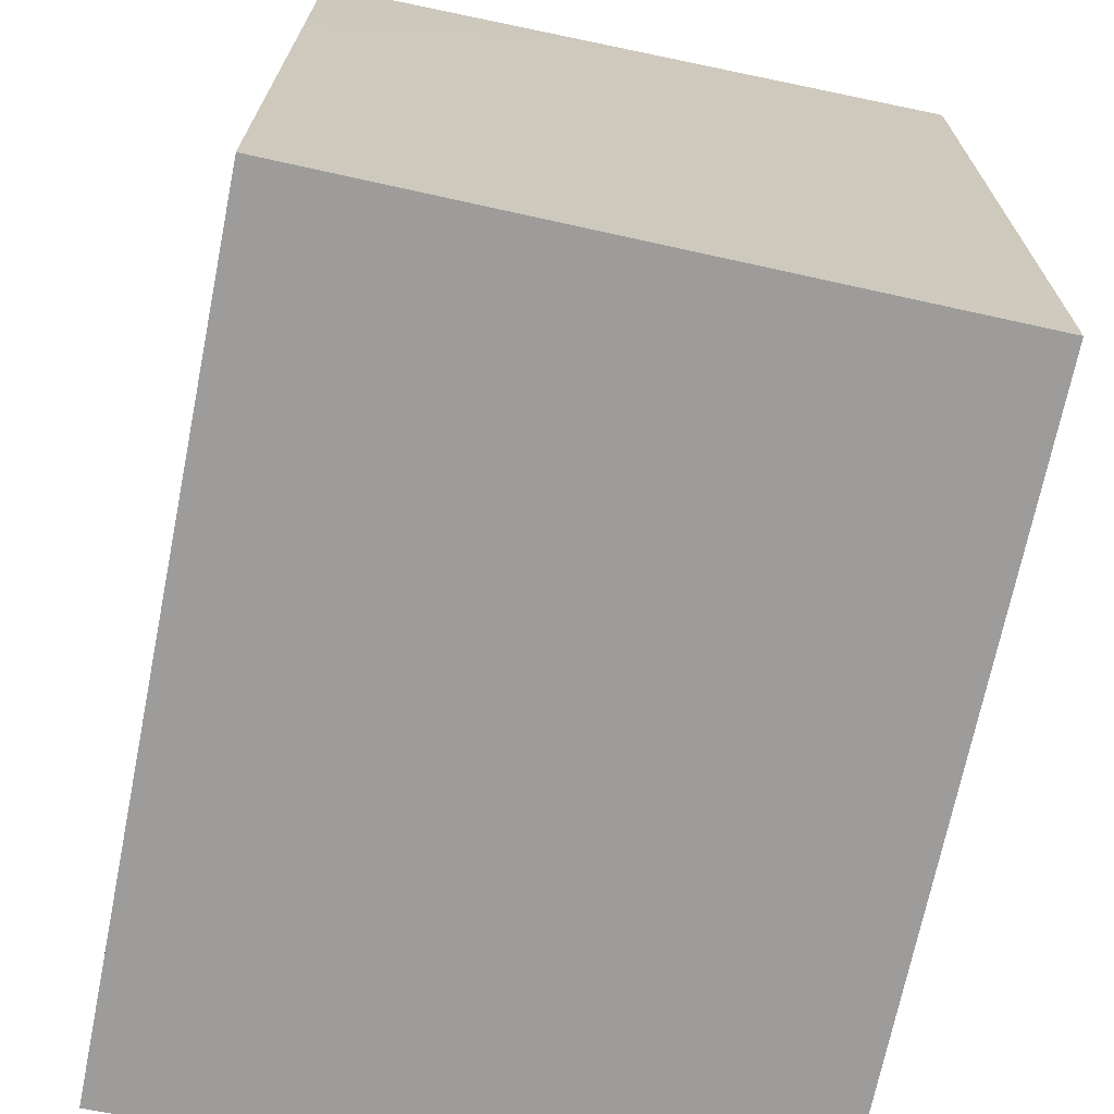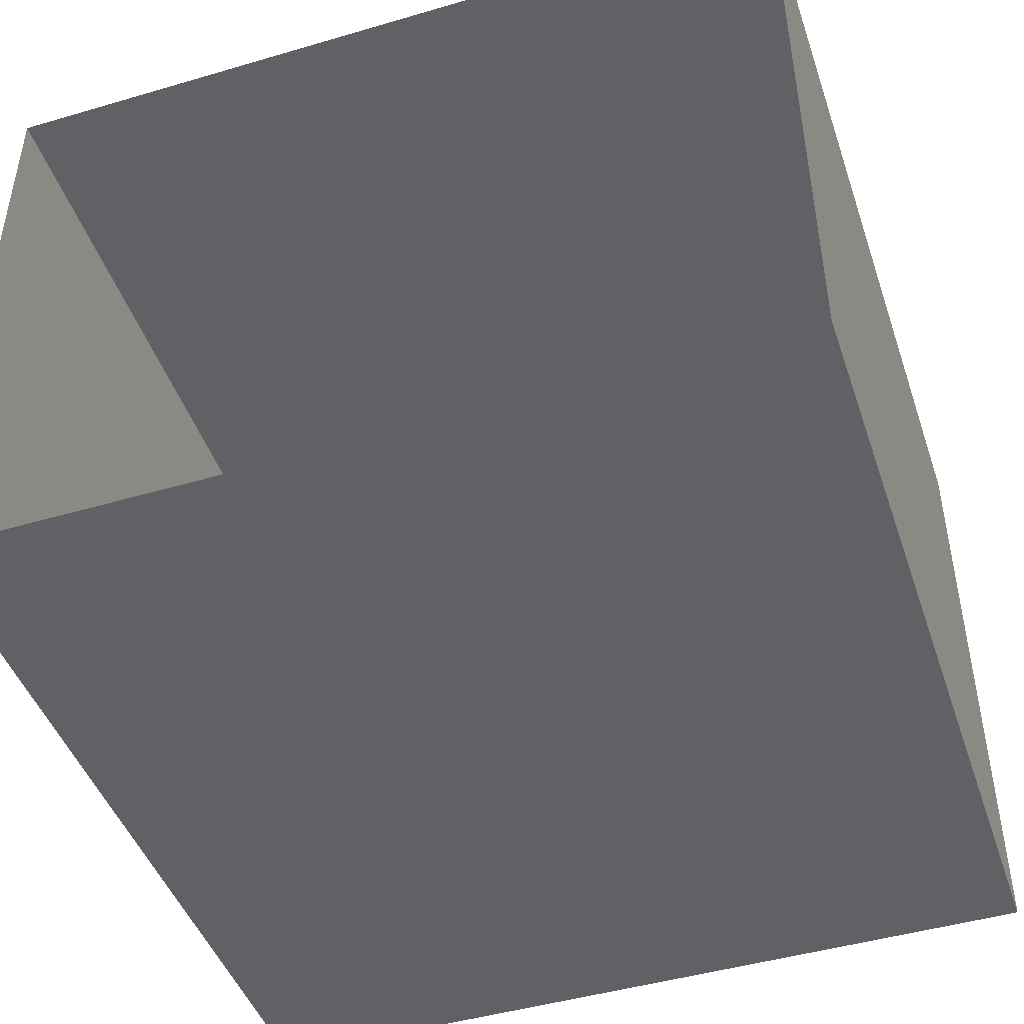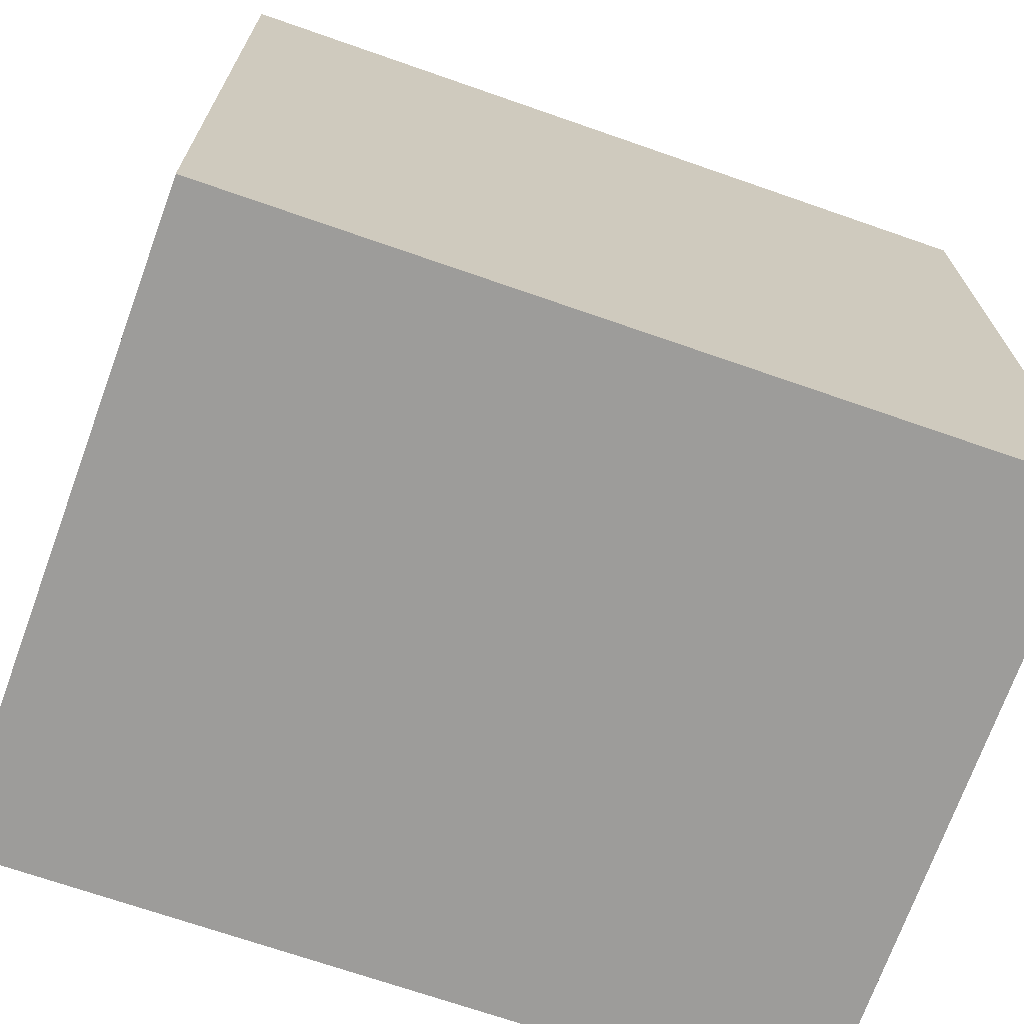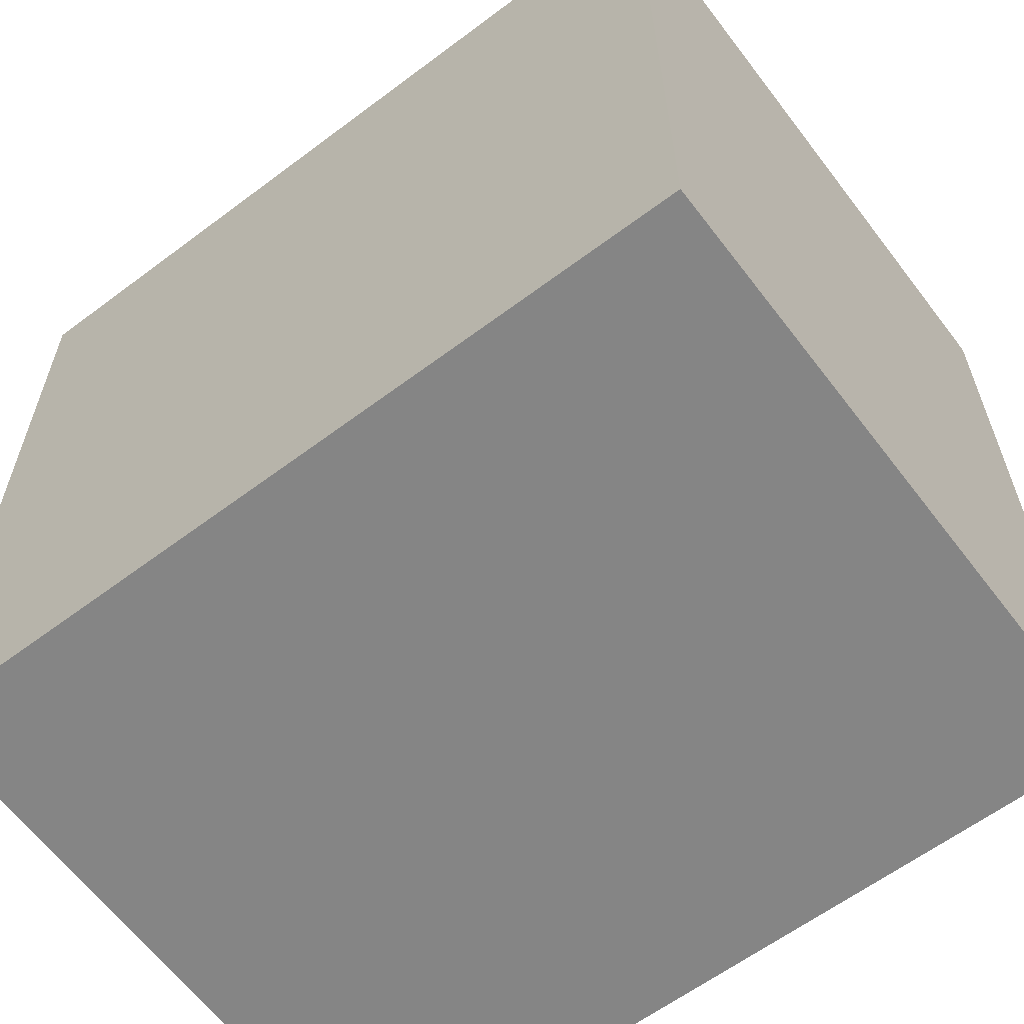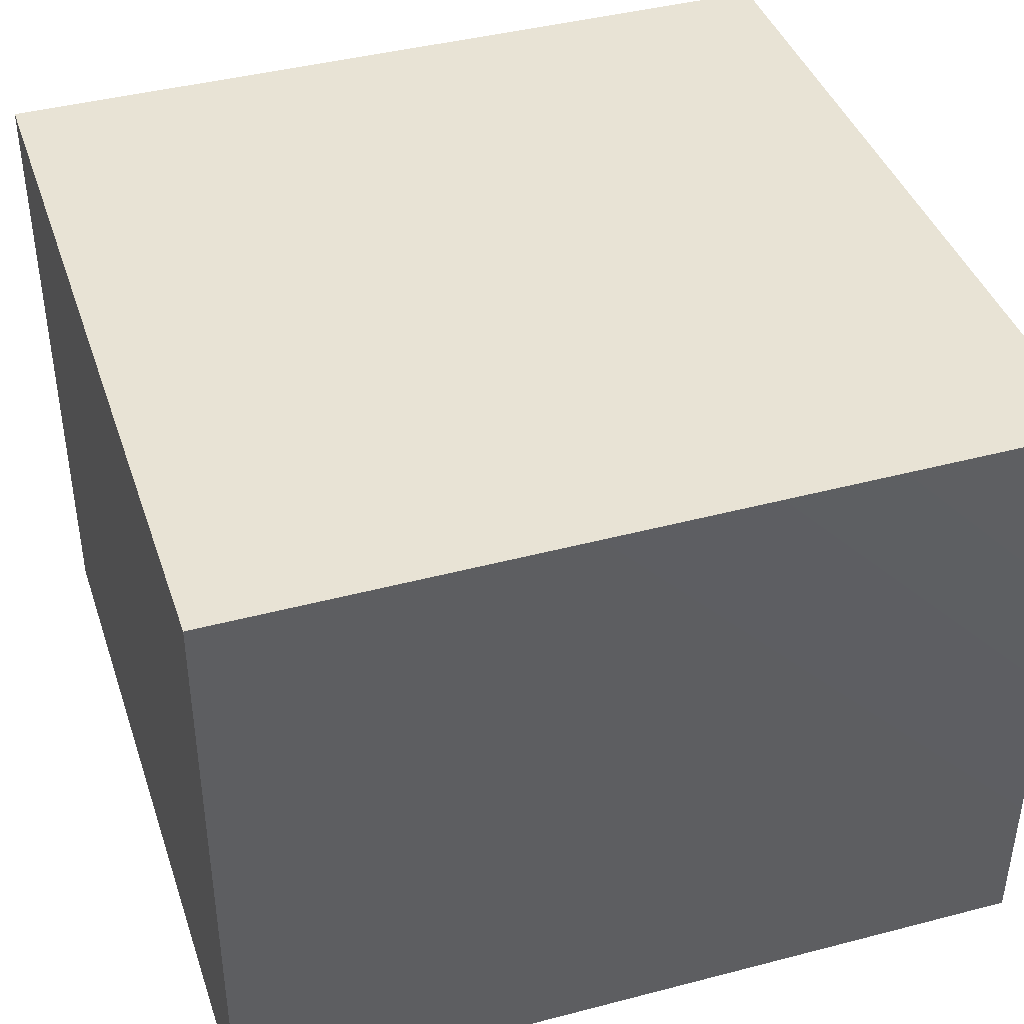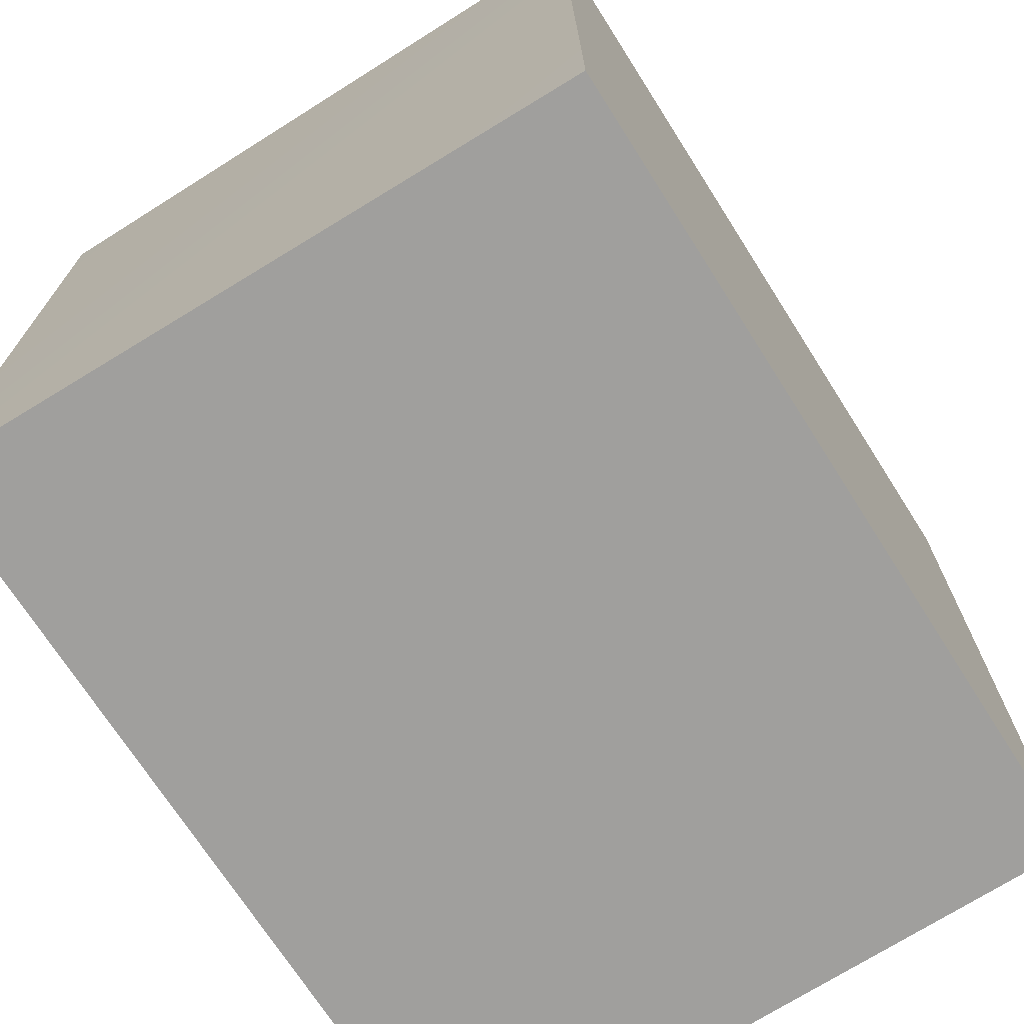
<metadata>
{"format":"obj","ext":"obj","renderer":"f3d","projection":"perspective","resolution":1024,"background":"white","views":[{"elev":-70.0,"azim":-101.4,"up":"+Z"},{"elev":-46.4,"azim":18.5,"up":"+Y"},{"elev":-70.3,"azim":-19.2,"up":"+Z"},{"elev":-61.8,"azim":37.3,"up":"+Z"},{"elev":41.0,"azim":-108.1,"up":"+Y"},{"elev":-71.4,"azim":-57.5,"up":"+Z"}]}
</metadata>
<code>
v 0.03084 0.5069 0.007708
v 0.01609 0.6023 -0.005863
v 0.01574 0.5489 0.07446
v 0.01031 0.5357 -0.06784
v -0.02305 0.6091 -0.08814
v -0.04288 0.6798 -0.01602
v -0.01512 0.4532 0.07369
v -0.01684 0.6312 0.07554
v -0.01965 0.4425 -0.04772
v -0.0604 0.5156 -0.1349
v -0.07713 0.3919 0.02001
v -0.0494 0.5407 0.1479
v -0.1149 0.4073 -0.09096
v -0.1058 0.4259 0.1267
v -0.108 0.6467 -0.1425
v -0.1011 0.6833 0.1263
v -0.1744 0.3633 0.02882
v -0.1643 0.5032 -0.1821
v -0.2166 0.4109 0.1529
v -0.1289 0.7446 -0.02962
v -0.1472 0.5259 0.1995
v -0.222 0.6165 -0.2068
v -0.2017 0.7324 -0.1344
v -0.2372 0.8035 -0.02538
v -0.1812 0.7689 0.07296
v -0.1945 0.6291 0.2129
v -0.2067 0.7269 0.1626
v -0.2937 0.684 0.2266
v -0.2733 0.5259 0.2339
v -0.2852 0.5011 -0.2087
v -0.2853 0.3586 0.0403
v -0.2431 0.3888 -0.1086
v -0.3087 0.7925 -0.1227
v -0.2945 0.8008 0.1214
v -0.3517 0.4259 -0.1595
v -0.3497 0.6169 -0.2349
v -0.2892 0.7052 -0.1954
v -0.3337 0.4051 0.1572
v -0.3523 0.3746 -0.06343
v -0.3503 0.8453 -0.005564
v -0.3906 0.7336 -0.2036
v -0.3879 0.4826 0.2246
v -0.4172 0.8385 0.1146
v -0.4573 0.4306 -0.1137
v -0.4163 0.5135 -0.2209
v -0.3972 0.7487 0.2149
v -0.4565 0.4163 0.146
v -0.3839 0.6022 0.2572
v -0.3967 0.4064 0.04009
v -0.4235 0.8277 -0.1169
v -0.498 0.6445 -0.2414
v -0.4741 0.87 0.001112
v -0.5102 0.4836 0.04426
v -0.5381 0.5106 -0.205
v -0.5187 0.79 0.1994
v -0.5105 0.665 0.2572
v -0.4951 0.5189 0.2371
v -0.4942 0.7743 -0.1894
v -0.529 0.8581 0.1029
v -0.5501 0.846 -0.1097
v -0.6107 0.4722 -0.1123
v -0.5853 0.4468 0.1566
v -0.6043 0.8762 0.01674
v -0.6113 0.5654 0.2407
v -0.6352 0.7163 0.2361
v -0.637 0.8327 0.1484
v -0.6026 0.7523 -0.2
v -0.6747 0.846 -0.09186
v -0.7417 0.6089 0.2197
v -0.6932 0.4984 0.1736
v -0.724 0.7486 -0.1763
v -0.6732 0.4792 0.05126
v -0.7326 0.4666 -0.06931
v -0.8073 0.8129 -0.07862
v -0.7325 0.859 0.04454
v -0.7583 0.7616 0.1852
v -0.8062 0.4949 0.09741
v -0.6786 0.5939 -0.2092
v -0.865 0.6515 0.165
v -0.8191 0.679 -0.1594
v -0.7988 0.552 -0.1393
v -0.8438 0.506 -0.0374
v -0.866 0.7984 0.07373
v -0.923 0.7283 -0.06179
v -0.8896 0.5912 -0.09392
v -0.9234 0.5698 0.03842
v -0.9416 0.7003 0.08237
v -0.1549 0.5658 0.01596
v -0.3702 0.6025 0.006248
v -0.8011 0.6551 0.02416
v -0.6243 0.7053 -0.09919
v -0.7278 0.6559 -0.09155
v -0.6823 0.6563 0.1419
v -0.6962 0.5764 -0.01279
v -0.6596 0.7242 0.02848
v -0.5095 0.7367 0.07833
v -0.5547 0.578 -0.03338
v -0.5808 0.6364 0.1284
v -0.732 0.7467 -0.06314
v -0.5098 0.7277 -0.07503
g leftSphere
f 75 76 66
f 77 82 73
f 46 43 55
f 72 77 73
f 43 59 55
f 77 86 82
f 53 44 49
f 8 12 3
f 3 12 7
f 2 8 3
f 74 84 83
f 74 68 71
f 79 87 86
f 2 4 5
f 38 47 49
f 76 83 79
f 50 58 60
f 46 34 43
f 30 22 18
f 75 66 63
f 20 25 16
f 6 15 20
f 52 50 60
f 2 3 1
f 36 45 51
f 66 55 59
f 16 26 21
f 16 25 27
f 50 52 40
f 13 10 9
f 24 25 20
f 44 39 49
f 14 19 17
f 24 23 33
f 31 19 38
f 22 15 18
f 43 34 40
f 31 39 32
f 16 8 6
f 21 26 29
f 57 56 64
f 47 62 53
f 3 7 1
f 29 48 42
f 30 45 36
f 76 69 65
f 28 34 46
f 17 11 14
f 46 56 48
f 84 80 85
f 43 52 59
f 77 69 79
f 56 55 65
f 67 51 78
f 75 83 76
f 17 32 13
f 48 28 46
f 6 8 2
f 79 69 76
f 44 45 35
f 5 6 2
f 16 12 8
f 58 41 51
f 21 12 16
f 48 56 57
f 58 51 67
f 23 15 22
f 27 34 28
f 73 81 78
f 14 12 21
f 10 15 5
f 80 84 74
f 29 19 21
f 70 77 72
f 24 34 25
f 28 26 27
f 49 39 31
f 40 33 50
f 83 84 87
f 5 15 6
f 17 19 31
f 38 29 42
f 49 47 53
f 68 67 71
f 9 11 13
f 42 47 38
f 65 66 76
f 1 4 2
f 85 81 82
f 68 60 67
f 16 6 20
f 79 86 77
f 13 11 17
f 86 85 82
f 39 44 35
f 64 56 65
f 78 61 73
f 79 83 87
f 54 61 78
f 87 84 86
f 73 61 72
f 84 85 86
f 48 57 42
f 59 63 66
f 25 34 27
f 14 11 7
f 28 48 29
f 29 26 28
f 51 54 78
f 70 62 64
f 20 23 24
f 54 45 44
f 32 30 18
f 74 75 68
f 71 80 74
f 65 55 66
f 74 83 75
f 56 46 55
f 53 72 61
f 71 78 80
f 62 47 57
f 71 67 78
f 58 67 60
f 80 81 85
f 13 18 10
f 59 52 63
f 21 19 14
f 44 53 61
f 9 4 1
f 77 70 69
f 37 23 22
f 1 7 9
f 5 4 10
f 62 57 64
f 80 78 81
f 33 23 37
f 40 34 24
f 32 18 13
f 50 41 58
f 75 63 68
f 37 41 33
f 10 4 9
f 7 11 9
f 63 52 60
f 57 47 42
f 49 31 38
f 35 32 39
f 31 32 17
f 73 82 81
f 30 32 35
f 20 15 23
f 27 26 16
f 35 45 30
f 36 37 22
f 7 12 14
f 36 41 37
f 18 15 10
f 70 64 69
f 33 41 50
f 54 44 61
f 24 33 40
f 51 45 54
f 40 52 43
f 38 19 29
f 51 41 36
f 72 62 70
f 22 30 36
f 53 62 72
f 69 64 65
f 63 60 68
v -0.5875 0.25 0
v -0.3375 0.25 0
v -0.3639 0.3618 0
v -0.3563 0.2986 0.08187
v -0.3653 0.3047 -0.1006
v -0.4035 0.3998 -0.07876
v -0.4327 0.4461 0.009191
v -0.3639 0.1884 0.09343
v -0.4106 0.388 0.1104
v -0.3675 0.1916 -0.1033
v -0.3585 0.1498 -8.755e-05
v -0.4211 0.2517 -0.1866
v -0.4442 0.3644 -0.1699
v -0.4851 0.4553 -0.09934
v -0.4094 0.2741 0.1738
v -0.5273 0.4926 -0.006295
v -0.4427 0.1371 -0.1697
v -0.436 0.1464 0.1697
v -0.5119 0.4644 0.104
v -0.4147 0.08009 0.06147
v -0.5002 0.3742 0.1986
v -0.4134 0.0815 -0.06174
v -0.5965 0.4833 -0.08926
v -0.5029 0.1961 -0.229
v -0.5492 0.415 -0.1838
v -0.5182 0.3029 -0.2343
v -0.5068 0.2362 0.2362
v -0.5332 0.122 0.2078
v -0.5008 0.04827 -0.1195
v -0.6272 0.4944 0.03432
v -0.5147 0.0433 0.1203
v -0.5564 0.1021 -0.1991
v -0.6521 0.4311 -0.1598
v -0.502 0.01518 -0.007365
v -0.6067 0.3224 0.2385
v -0.7093 0.4586 -0.06459
v -0.6208 0.4404 0.1585
v -0.6098 0.2073 -0.2453
v -0.6151 0.1857 0.24
v -0.6041 0.02082 -0.0985
v -0.738 0.44 0.06104
v -0.6256 0.06837 0.1675
v -0.6395 0.3351 -0.2293
v -0.7003 0.2569 0.223
v -0.7983 0.3769 -0.04453
v -0.7289 0.364 0.1717
v -0.6823 0.1056 -0.1807
v -0.6181 0.005694 0.04337
v -0.7402 0.3706 -0.157
v -0.7259 0.2395 -0.2079
v -0.7161 0.1473 0.1882
v -0.8113 0.3382 0.06798
v -0.7263 0.04958 -0.05535
v -0.7281 0.0603 0.08217
v -0.7816 0.2498 0.1576
v -0.7904 0.1614 -0.1161
v -0.8002 0.2782 -0.1284
v -0.789 0.147 0.1063
v -0.835 0.2508 -0.03502
v -0.806 0.1284 0.0009649
v -0.8277 0.222 0.06329
g rightSphere
f 160 161 159
f 159 161 152
f 156 160 159
f 134 120 131
f 153 156 147
f 155 158 151
f 139 128 127
f 116 123 130
f 112 117 124
f 150 149 143
f 126 112 124
f 139 127 135
f 152 155 146
f 120 111 108
f 110 105 102
f 132 117 129
f 138 126 124
f 106 105 113
f 127 128 118
f 137 130 141
f 121 115 109
f 141 152 146
f 131 120 118
f 128 139 142
f 149 145 136
f 122 117 110
f 123 116 114
f 153 147 140
f 129 134 140
f 132 129 140
f 108 115 118
f 148 153 140
f 115 127 118
f 103 106 107
f 160 156 153
f 126 125 113
f 121 109 119
f 136 145 141
f 111 122 110
f 117 112 110
f 134 122 120
f 131 128 142
f 148 131 142
f 128 131 118
f 156 159 157
f 150 138 147
f 133 149 136
f 158 154 151
f 106 114 107
f 148 134 131
f 123 114 125
f 154 142 151
f 160 154 158
f 121 127 115
f 108 111 102
f 109 103 107
f 127 121 135
f 142 139 151
f 104 115 108
f 161 160 158
f 154 148 142
f 138 143 126
f 145 149 157
f 105 112 113
f 156 150 147
f 112 105 110
f 135 137 146
f 123 136 130
f 145 159 152
f 144 139 135
f 149 150 157
f 114 116 107
f 144 155 151
f 123 133 136
f 116 119 107
f 161 155 152
f 149 133 143
f 109 104 103
f 138 150 143
f 133 123 125
f 148 154 153
f 134 148 140
f 132 138 124
f 104 108 102
f 122 134 129
f 137 119 130
f 111 110 102
f 125 114 113
f 144 135 146
f 139 144 151
f 138 132 147
f 103 104 102
f 130 136 141
f 141 145 152
f 137 121 119
f 154 160 153
f 122 111 120
f 112 126 113
f 150 156 157
f 117 122 129
f 115 104 109
f 119 109 107
f 105 106 103
f 119 116 130
f 147 132 140
f 121 137 135
f 105 103 102
f 143 133 125
f 159 145 157
f 114 106 113
f 120 108 118
f 137 141 146
f 155 144 146
f 126 143 125
f 155 161 158
f 117 132 124
v   1 0 -1.04
v  -0.99 0 -1.04
v  -1.01 0  0.99
v   1 0  0.99
g floor
f 162 163 164
f 164 165 162
v   1 1.59 -1.04
v   1 1.59  0.99
v  -1.02 1.59  0.99
v  -1.02 1.59 -1.04
g ceiling
f 166 167 168
f 168 169 166
v   1 1.59 -1.04
v  -1.02 1.59 -1.04
v  -0.99 0 -1.04
v   1 0 -1.04
g backWall
f 170 171 172
f 172 173 170
v  1 1.59 0.99
v  1 1.59 -1.04
v  1 0 -1.04
v  1 0 0.99
g rightWall
f 174 175 176
f 176 177 174
v  -1.02 1.59 -1.04
v  -1.02 1.59 0.99
v  -1.01 0 0.99
v  -0.99 0 -1.04
g leftWall
f 178 179 180
f 180 181 178
v  0.23 1.58 -0.22
v  0.23 1.58 0.16
v  -0.24 1.58 0.16
v  -0.24 1.58 -0.22
g light
f 182 183 184
f 184 185 182

</code>
